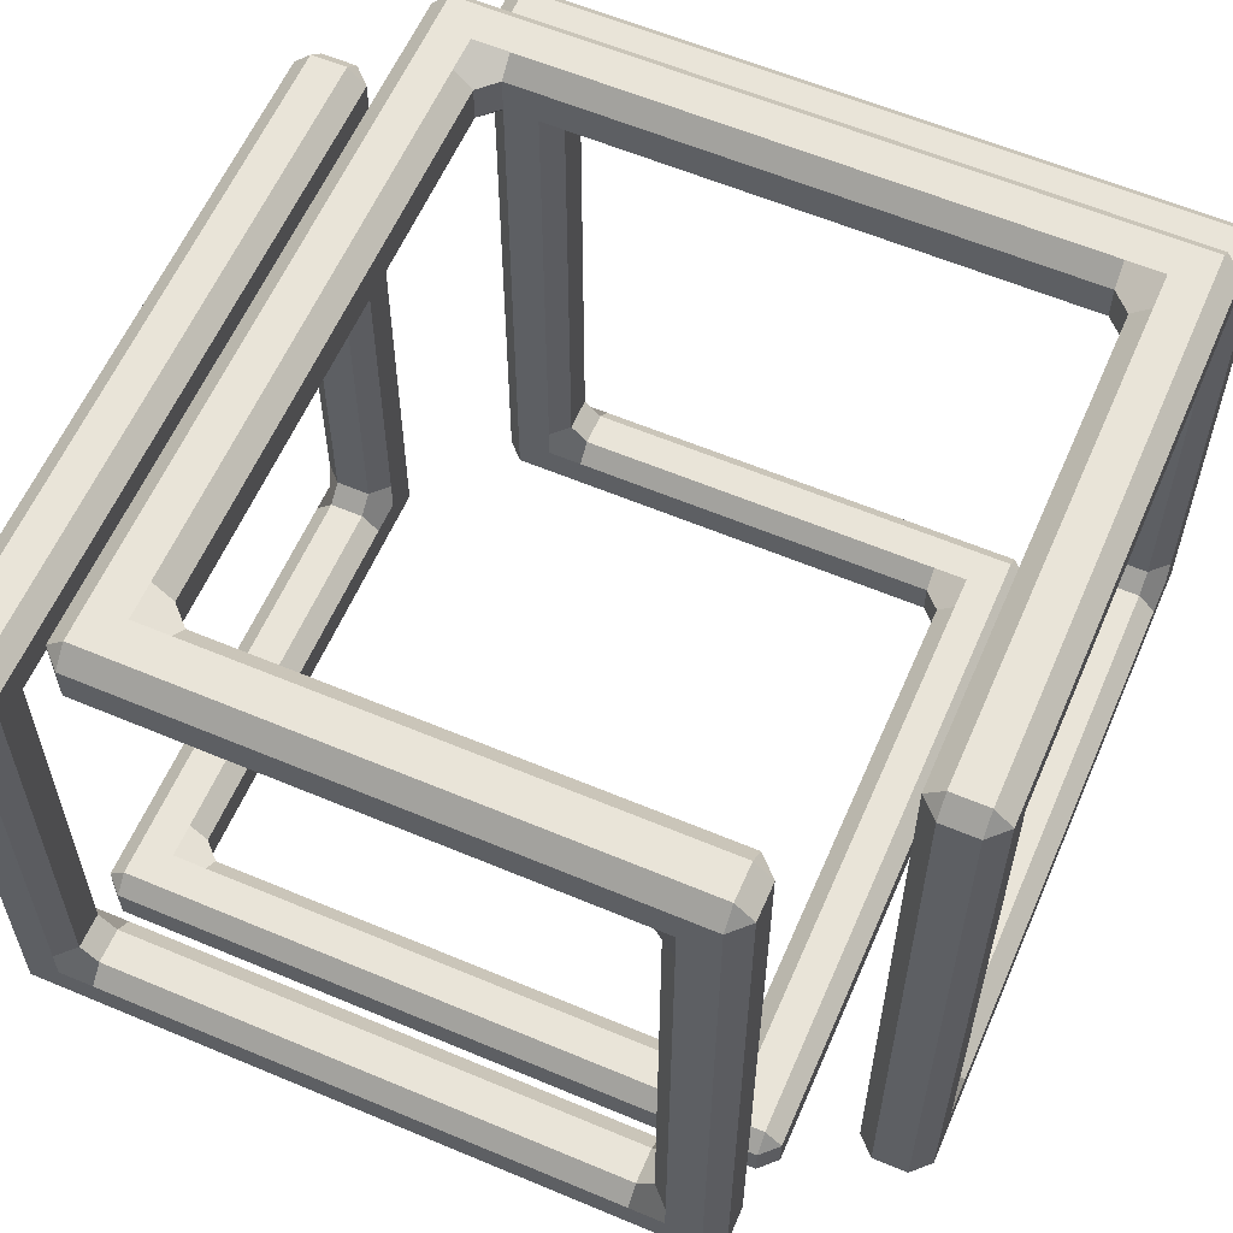
<metadata>
{"format":"obj","ext":"obj","renderer":"f3d","projection":"perspective","resolution":1024,"background":"white","views":[{"elev":59.8,"azim":-156.6,"up":"+Z"}]}
</metadata>
<code>
o Cube.001
v -3.75 5 -3.25
v -3.75 5 -2.75
v -4 5.25 -2.75
v -4 5.25 -3.25
v -4 5.75 -2.75
v -3.75 6 -2.75
v -3.75 6 -3.25
v -4 5.75 -3.25
v -3.75 5 -3.75
v -4 5.25 -3.75
v -3.75 5.25 -4
v -3.75 6 -3.75
v -3.75 5.75 -4
v -4 5.75 -3.75
v -2.75 5 -3.25
v -2.75 5.25 -3
v -3 5.25 -2.75
v -3.25 5 -2.75
v -3.25 5 -3.25
v -2.75 6 -3.25
v -3.25 6 -3.25
v -3.25 6 -2.75
v -3 5.75 -2.75
v -2.75 5.75 -3
v -3.25 5 -3.75
v -3.25 5.25 -4
v -2.75 5.25 -4
v -2.75 5 -3.75
v -3.25 6 -3.75
v -2.75 6 -3.75
v -2.75 5.75 -4
v -3.25 5.75 -4
v -4 5.25 5.25
v -4 5.25 4.75
v -3.75 5 4.75
v -3.75 5 5.25
v -4 5.75 5.25
v -3.75 6 5.25
v -3.75 6 4.75
v -4 5.75 4.75
v -2.75 5.75 5
v -3 5.75 4.75
v -3.25 6 4.75
v -3.25 6 5.25
v -2.75 6 5.25
v -2.75 5.25 5
v -2.75 5 5.25
v -3.25 5 5.25
v -3.25 5 4.75
v -3 5.25 4.75
v -4 5.25 5.75
v -3.75 5 5.75
v -3.75 5.25 6
v -4 5.75 5.75
v -3.75 5.75 6
v -3.75 6 5.75
v -2.75 5.75 6
v -2.75 6 5.75
v -3.25 6 5.75
v -3.25 5.75 6
v -2.75 5.25 6
v -3.25 5.25 6
v -3.25 5 5.75
v -2.75 5 5.75
v 5.25 5.75 -4
v 4.75 5.75 -4
v 4.75 6 -3.75
v 5.25 6 -3.75
v 5.25 5.25 -4
v 5.25 5 -3.75
v 4.75 5 -3.75
v 4.75 5.25 -4
v 5.25 5 -3.25
v 5.25 5 -2.75
v 5 5.25 -2.75
v 4.75 5.25 -3
v 4.75 5 -3.25
v 5.25 6 -3.25
v 4.75 6 -3.25
v 4.75 5.75 -3
v 5 5.75 -2.75
v 5.25 6 -2.75
v 5.75 5.75 -4
v 5.75 6 -3.75
v 6 5.75 -3.75
v 5.75 5.25 -4
v 6 5.25 -3.75
v 5.75 5 -3.75
v 5.75 5 -3.25
v 6 5.25 -3.25
v 6 5.25 -2.75
v 5.75 5 -2.75
v 5.75 6 -3.25
v 5.75 6 -2.75
v 6 5.75 -2.75
v 6 5.75 -3.25
v 3.25 5.75 5
v 2.75 5.75 5
v 2.75 6 5.25
v 3.25 6 5.25
v 3.25 5.25 5
v 3.25 4.75 5
v 3 4.75 5.25
v 2.75 5 5.25
v 2.75 5.25 5
v 3.25 5.75 6
v 3.25 6 5.75
v 2.75 6 5.75
v 2.75 5.75 6
v 3.25 5.25 6
v 2.75 5.25 6
v 2.75 5 5.75
v 3 4.75 5.75
v 3.25 4.75 6
v 5 5.75 3.25
v 5.25 6 3.25
v 5.25 6 2.75
v 5 5.75 2.75
v 5 5.25 3.25
v 5 5.25 2.75
v 5.25 5 2.75
v 5.25 4.75 3
v 5 4.75 3.25
v 6 5.75 3.25
v 6 5.75 2.75
v 5.75 6 2.75
v 5.75 6 3.25
v 6 5.25 3.25
v 6 4.75 3.25
v 5.75 4.75 3
v 5.75 5 2.75
v 6 5.25 2.75
v 3.75 5.75 5
v 3.75 6 5.25
v 4 5.75 5.25
v 3.75 5.25 5
v 4 5.25 5.25
v 4 4.75 5.25
v 3.75 4.75 5
v 3.75 5.75 6
v 4 5.75 5.75
v 3.75 6 5.75
v 3.75 5.25 6
v 3.75 4.75 6
v 4 4.75 5.75
v 4 5.25 5.75
v 5 5.75 3.75
v 5.25 5.75 4
v 5.25 6 3.75
v 5 5.25 3.75
v 5 4.75 3.75
v 5.25 4.75 4
v 5.25 5.25 4
v 6 5.75 3.75
v 5.75 6 3.75
v 5.75 5.75 4
v 6 5.25 3.75
v 5.75 5.25 4
v 5.75 4.75 4
v 6 4.75 3.75
v 5.25 -3 2.75
v 5 -3.25 2.75
v 5 -3.25 3.25
v 5 -2.75 3.25
v 5.25 -2.75 3
v 5.75 -3 2.75
v 5.75 -2.75 3
v 6 -2.75 3.25
v 6 -3.25 3.25
v 6 -3.25 2.75
v 5.25 -3.25 4
v 5.25 -2.75 4
v 5 -2.75 3.75
v 5 -3.25 3.75
v 5.75 -3.25 4
v 6 -3.25 3.75
v 6 -2.75 3.75
v 5.75 -2.75 4
v 5.25 -4 2.75
v 5.25 -4 3.25
v 5 -3.75 3.25
v 5 -3.75 2.75
v 5.75 -4 2.75
v 6 -3.75 2.75
v 6 -3.75 3.25
v 5.75 -4 3.25
v 5.25 -3.75 4
v 5 -3.75 3.75
v 5.25 -4 3.75
v 5.75 -3.75 4
v 5.75 -4 3.75
v 6 -3.75 3.75
v 5.25 -2.75 -5
v 5 -2.75 -5.25
v 5 -3.25 -5.25
v 5 -3.25 -4.75
v 5.25 -3 -4.75
v 5.75 -2.75 -5
v 5.75 -3 -4.75
v 6 -3.25 -4.75
v 6 -3.25 -5.25
v 6 -2.75 -5.25
v 5.25 -4 -5.25
v 5.25 -4 -4.75
v 5 -3.75 -4.75
v 5 -3.75 -5.25
v 5.75 -4 -5.25
v 6 -3.75 -5.25
v 6 -3.75 -4.75
v 5.75 -4 -4.75
v 5.25 -2.75 -6
v 5.25 -3.25 -6
v 5 -3.25 -5.75
v 5 -2.75 -5.75
v 5.75 -2.75 -6
v 6 -2.75 -5.75
v 6 -3.25 -5.75
v 5.75 -3.25 -6
v 5.25 -4 -5.75
v 5 -3.75 -5.75
v 5.25 -3.75 -6
v 5.75 -4 -5.75
v 5.75 -3.75 -6
v 6 -3.75 -5.75
v 5.25 3.25 -5
v 4.75 3.25 -5
v 4.75 3 -5.25
v 5 2.75 -5.25
v 5.25 2.75 -5
v 5.75 3.25 -5
v 5.75 2.75 -5
v 6 2.75 -5.25
v 6 3.25 -5.25
v 5.25 3.25 -6
v 5.25 2.75 -6
v 5 2.75 -5.75
v 4.75 3 -5.75
v 4.75 3.25 -6
v 5.75 3.25 -6
v 6 3.25 -5.75
v 6 2.75 -5.75
v 5.75 2.75 -6
v 5.25 3.75 -5
v 5.25 4 -5.25
v 4.75 4 -5.25
v 4.75 3.75 -5
v 5.75 3.75 -5
v 6 3.75 -5.25
v 5.75 4 -5.25
v 5.25 3.75 -6
v 4.75 3.75 -6
v 4.75 4 -5.75
v 5.25 4 -5.75
v 5.75 3.75 -6
v 5.75 4 -5.75
v 6 3.75 -5.75
v -3 2.75 -5.25
v -2.75 3 -5.25
v -2.75 3.25 -5
v -3.25 3.25 -5
v -3.25 2.75 -5
v -3 2.75 -5.75
v -3.25 2.75 -6
v -3.25 3.25 -6
v -2.75 3.25 -6
v -2.75 3 -5.75
v -3.25 4 -5.25
v -3.25 3.75 -5
v -2.75 3.75 -5
v -2.75 4 -5.25
v -3.25 4 -5.75
v -2.75 4 -5.75
v -2.75 3.75 -6
v -3.25 3.75 -6
v -4 2.75 -5.25
v -3.75 2.75 -5
v -3.75 3.25 -5
v -4 3.25 -5.25
v -4 2.75 -5.75
v -4 3.25 -5.75
v -3.75 3.25 -6
v -3.75 2.75 -6
v -3.75 4 -5.25
v -4 3.75 -5.25
v -3.75 3.75 -5
v -3.75 4 -5.75
v -3.75 3.75 -6
v -4 3.75 -5.75
v -2.75 -5 -5.25
v -3 -4.75 -5.25
v -3.25 -4.75 -5
v -3.25 -5.25 -5
v -2.75 -5.25 -5
v -2.75 -5 -5.75
v -2.75 -5.25 -6
v -3.25 -5.25 -6
v -3.25 -4.75 -6
v -3 -4.75 -5.75
v -4 -5.25 -5.25
v -3.75 -5.25 -5
v -3.75 -4.75 -5
v -4 -4.75 -5.25
v -4 -5.25 -5.75
v -4 -4.75 -5.75
v -3.75 -4.75 -6
v -3.75 -5.25 -6
v -2.75 -6 -5.25
v -2.75 -5.75 -5
v -3.25 -5.75 -5
v -3.25 -6 -5.25
v -2.75 -6 -5.75
v -3.25 -6 -5.75
v -3.25 -5.75 -6
v -2.75 -5.75 -6
v -4 -5.75 -5.25
v -3.75 -6 -5.25
v -3.75 -5.75 -5
v -4 -5.75 -5.75
v -3.75 -5.75 -6
v -3.75 -6 -5.75
v 3.25 -5 -5.25
v 2.75 -5 -5.25
v 2.75 -5.25 -5
v 3 -5.25 -4.75
v 3.25 -5 -4.75
v 3.25 -5 -5.75
v 3.25 -5.25 -6
v 2.75 -5.25 -6
v 2.75 -5 -5.75
v 3.25 -6 -5.25
v 3.25 -6 -4.75
v 3 -5.75 -4.75
v 2.75 -5.75 -5
v 2.75 -6 -5.25
v 3.25 -6 -5.75
v 2.75 -6 -5.75
v 2.75 -5.75 -6
v 3.25 -5.75 -6
v 3.75 -5 -5.25
v 3.75 -5 -4.75
v 4 -5.25 -4.75
v 4 -5.25 -5.25
v 3.75 -5 -5.75
v 4 -5.25 -5.75
v 3.75 -5.25 -6
v 3.75 -6 -5.25
v 4 -5.75 -5.25
v 4 -5.75 -4.75
v 3.75 -6 -4.75
v 3.75 -6 -5.75
v 3.75 -5.75 -6
v 4 -5.75 -5.75
v 2.75 -5.75 3
v 3 -5.75 2.75
v 3.25 -6 2.75
v 3.25 -6 3.25
v 2.75 -6 3.25
v 2.75 -5.25 3
v 2.75 -5 3.25
v 3.25 -5 3.25
v 3.25 -5 2.75
v 3 -5.25 2.75
v 4 -5.75 3.25
v 3.75 -6 3.25
v 3.75 -6 2.75
v 4 -5.75 2.75
v 4 -5.25 3.25
v 4 -5.25 2.75
v 3.75 -5 2.75
v 3.75 -5 3.25
v 2.75 -5.75 4
v 2.75 -6 3.75
v 3.25 -6 3.75
v 3.25 -5.75 4
v 2.75 -5.25 4
v 3.25 -5.25 4
v 3.25 -5 3.75
v 2.75 -5 3.75
v 4 -5.75 3.75
v 3.75 -5.75 4
v 3.75 -6 3.75
v 4 -5.25 3.75
v 3.75 -5 3.75
v 3.75 -5.25 4
v -5 -5.75 2.75
v -4.75 -5.75 3
v -4.75 -6 3.25
v -5.25 -6 3.25
v -5.25 -6 2.75
v -5 -5.25 2.75
v -5.25 -5 2.75
v -5.25 -5 3.25
v -4.75 -5 3.25
v -4.75 -5.25 3
v -5.25 -5.75 4
v -5.25 -6 3.75
v -4.75 -6 3.75
v -4.75 -5.75 4
v -5.25 -5.25 4
v -4.75 -5.25 4
v -4.75 -5 3.75
v -5.25 -5 3.75
v -6 -5.75 2.75
v -5.75 -6 2.75
v -5.75 -6 3.25
v -6 -5.75 3.25
v -6 -5.25 2.75
v -6 -5.25 3.25
v -5.75 -5 3.25
v -5.75 -5 2.75
v -5.75 -5.75 4
v -6 -5.75 3.75
v -5.75 -6 3.75
v -5.75 -5.25 4
v -5.75 -5 3.75
v -6 -5.25 3.75
v -5 -5.75 -3.25
v -5 -5.75 -2.75
v -5.25 -6 -2.75
v -5.25 -6 -3.25
v -5 -5.25 -3.25
v -5 -4.75 -3.25
v -5.25 -4.75 -3
v -5.25 -5 -2.75
v -5 -5.25 -2.75
v -6 -5.75 -3.25
v -5.75 -6 -3.25
v -5.75 -6 -2.75
v -6 -5.75 -2.75
v -6 -5.25 -3.25
v -6 -5.25 -2.75
v -5.75 -5 -2.75
v -5.75 -4.75 -3
v -6 -4.75 -3.25
v -5 -5.75 -3.75
v -5.25 -6 -3.75
v -5.25 -5.75 -4
v -5 -5.25 -3.75
v -5.25 -5.25 -4
v -5.25 -4.75 -4
v -5 -4.75 -3.75
v -6 -5.75 -3.75
v -5.75 -5.75 -4
v -5.75 -6 -3.75
v -6 -5.25 -3.75
v -6 -4.75 -3.75
v -5.75 -4.75 -4
v -5.75 -5.25 -4
v -5.25 3 -2.75
v -5.25 2.75 -3
v -5 2.75 -3.25
v -5 3.25 -3.25
v -5 3.25 -2.75
v -5.75 3 -2.75
v -6 3.25 -2.75
v -6 3.25 -3.25
v -6 2.75 -3.25
v -5.75 2.75 -3
v -5.25 3.25 -4
v -5 3.25 -3.75
v -5 2.75 -3.75
v -5.25 2.75 -4
v -5.75 3.25 -4
v -5.75 2.75 -4
v -6 2.75 -3.75
v -6 3.25 -3.75
v -5.25 4 -2.75
v -5 3.75 -2.75
v -5 3.75 -3.25
v -5.25 4 -3.25
v -5.75 4 -2.75
v -5.75 4 -3.25
v -6 3.75 -3.25
v -6 3.75 -2.75
v -5.25 3.75 -4
v -5.25 4 -3.75
v -5 3.75 -3.75
v -5.75 3.75 -4
v -6 3.75 -3.75
v -5.75 4 -3.75
v -5.25 2.75 5
v -5.25 3 4.75
v -5 3.25 4.75
v -5 3.25 5.25
v -5 2.75 5.25
v -5.75 2.75 5
v -6 2.75 5.25
v -6 3.25 5.25
v -6 3.25 4.75
v -5.75 3 4.75
v -5.25 4 5.25
v -5 3.75 5.25
v -5 3.75 4.75
v -5.25 4 4.75
v -5.75 4 5.25
v -5.75 4 4.75
v -6 3.75 4.75
v -6 3.75 5.25
v -5.25 2.75 6
v -5 2.75 5.75
v -5 3.25 5.75
v -5.25 3.25 6
v -5.75 2.75 6
v -5.75 3.25 6
v -6 3.25 5.75
v -6 2.75 5.75
v -5.25 4 5.75
v -5.25 3.75 6
v -5 3.75 5.75
v -5.75 4 5.75
v -6 3.75 5.75
v -5.75 3.75 6
v -5.25 -3.25 5
v -5.25 -2.75 5
v -5 -2.75 5.25
v -4.75 -3 5.25
v -4.75 -3.25 5
v -5.75 -3.25 5
v -6 -3.25 5.25
v -6 -2.75 5.25
v -5.75 -2.75 5
v -5.25 -3.25 6
v -4.75 -3.25 6
v -4.75 -3 5.75
v -5 -2.75 5.75
v -5.25 -2.75 6
v -5.75 -3.25 6
v -5.75 -2.75 6
v -6 -2.75 5.75
v -6 -3.25 5.75
v -5.25 -3.75 5
v -4.75 -3.75 5
v -4.75 -4 5.25
v -5.25 -4 5.25
v -5.75 -3.75 5
v -5.75 -4 5.25
v -6 -3.75 5.25
v -5.25 -3.75 6
v -5.25 -4 5.75
v -4.75 -4 5.75
v -4.75 -3.75 6
v -5.75 -3.75 6
v -6 -3.75 5.75
v -5.75 -4 5.75
v 3 -2.75 5.75
v 2.75 -3 5.75
v 2.75 -3.25 6
v 3.25 -3.25 6
v 3.25 -2.75 6
v 3 -2.75 5.25
v 3.25 -2.75 5
v 3.25 -3.25 5
v 2.75 -3.25 5
v 2.75 -3 5.25
v 3.25 -4 5.75
v 3.25 -3.75 6
v 2.75 -3.75 6
v 2.75 -4 5.75
v 3.25 -4 5.25
v 2.75 -4 5.25
v 2.75 -3.75 5
v 3.25 -3.75 5
v 4 -2.75 5.75
v 3.75 -2.75 6
v 3.75 -3.25 6
v 4 -3.25 5.75
v 4 -2.75 5.25
v 4 -3.25 5.25
v 3.75 -3.25 5
v 3.75 -2.75 5
v 3.75 -4 5.75
v 4 -3.75 5.75
v 3.75 -3.75 6
v 3.75 -4 5.25
v 3.75 -3.75 5
v 4 -3.75 5.25
f 2 18 49 35
f 15 28 71 77
f 30 20 79 67
f 11 13 32 26
f 4 8 14 10
f 22 6 39 43
f 45 58 108 99
f 24 16 76 80
f 29 12 7 21
f 5 3 34 40
f 57 61 111 109
f 44 38 56 59
f 36 48 63 52
f 46 41 98 105
f 74 92 131 121
f 17 23 42 50
f 27 31 66 72
f 37 33 51 54
f 91 95 125 132
f 81 75 120 118
f 73 70 88 89
f 68 78 93 84
f 103 550 545 113
f 64 47 104 112
f 62 60 55 53
f 69 65 83 86
f 122 130 167 165
f 94 82 117 126
f 87 85 96 90
f 101 97 133 136
f 145 563 567 138
f 100 107 142 134
f 148 153 158 156
f 114 549 564 144
f 159 152 172 178
f 129 160 177 168
f 128 124 154 157
f 127 116 149 155
f 182 162 196 205
f 151 123 164 173
f 137 135 141 146
f 161 166 199 197
f 193 198 231 229
f 183 179 204 210
f 170 184 209 200
f 169 176 192 185
f 202 216 241 232
f 180 186 191 189
f 175 171 187 190
f 174 163 181 188
f 225 230 247 243
f 215 211 235 242
f 214 194 228 236
f 212 218 223 221
f 239 234 250 254
f 201 208 224 217
f 207 203 219 222
f 206 195 213 220
f 245 252 272 270
f 226 246 269 259
f 244 249 255 253
f 251 238 265 273
f 261 276 301 291
f 262 257 290 298
f 233 240 256 248
f 237 227 258 266
f 294 289 322 329
f 280 278 284 288
f 282 263 297 305
f 275 279 304 302
f 314 295 328 337
f 274 264 281 287
f 260 268 285 277
f 267 271 286 283
f 326 321 339 343
f 307 311 336 334
f 293 308 333 323
f 299 303 318 315
f 340 325 361 369
f 312 310 316 320
f 306 296 313 319
f 292 300 317 309
f 348 341 368 366
f 353 386 394 358
f 331 349 365 355
f 330 335 350 346
f 359 393 401 378
f 338 327 345 351
f 344 342 347 352
f 324 332 354 362
f 390 385 418 425
f 376 374 380 384
f 372 397 387 357
f 371 375 400 398
f 363 367 382 379
f 370 360 377 383
f 410 391 424 432
f 421 417 435 438
f 388 396 413 405
f 389 404 428 419
f 403 407 431 429
f 454 449 482 490
f 402 392 409 415
f 395 399 414 411
f 408 406 412 416
f 440 447 464 462
f 420 427 444 436
f 433 423 450 458
f 446 434 457 465
f 455 489 497 474
f 422 441 461 451
f 439 437 443 448
f 426 430 445 442
f 486 481 514 521
f 471 496 494 467
f 468 493 483 453
f 466 456 473 479
f 472 470 476 480
f 459 463 478 475
f 485 500 525 515
f 518 513 531 535
f 499 503 528 526
f 506 487 520 529
f 504 502 508 512
f 522 527 542 538
f 491 495 510 507
f 498 488 505 511
f 484 492 509 501
f 540 533 560 558
f 523 541 557 547
f 536 534 539 544
f 532 517 553 561
f 562 552 569 575
f 548 556 573 565
f 516 524 546 554
f 530 519 537 543
f 115 119 150 147
f 555 559 574 571
f 568 566 572 576
f 106 110 143 140
f 139 570 551 102
f 356 364 381 373
f 452 460 477 469
f 1 2 3 4
f 5 6 7 8
f 9 10 11
f 12 13 14
f 15 16 17 18 19
f 20 21 22 23 24
f 25 26 27 28
f 29 30 31 32
f 33 34 35 36
f 37 38 39 40
f 41 42 43 44 45
f 46 47 48 49 50
f 51 52 53
f 54 55 56
f 57 58 59 60
f 61 62 63 64
f 65 66 67 68
f 69 70 71 72
f 73 74 75 76 77
f 78 79 80 81 82
f 83 84 85
f 86 87 88
f 89 90 91 92
f 93 94 95 96
f 97 98 99 100
f 101 102 103 104 105
f 106 107 108 109
f 110 111 112 113 114
f 115 116 117 118
f 119 120 121 122 123
f 124 125 126 127
f 128 129 130 131 132
f 133 134 135
f 136 137 138 139
f 140 141 142
f 143 144 145 146
f 147 148 149
f 150 151 152 153
f 154 155 156
f 157 158 159 160
f 161 162 163 164 165
f 166 167 168 169 170
f 171 172 173 174
f 175 176 177 178
f 179 180 181 182
f 183 184 185 186
f 187 188 189
f 190 191 192
f 193 194 195 196 197
f 198 199 200 201 202
f 203 204 205 206
f 207 208 209 210
f 211 212 213 214
f 215 216 217 218
f 219 220 221
f 222 223 224
f 225 226 227 228 229
f 230 231 232 233
f 234 235 236 237 238
f 239 240 241 242
f 243 244 245 246
f 247 248 249
f 250 251 252 253
f 254 255 256
f 257 258 259 260 261
f 262 263 264 265 266
f 267 268 269 270
f 271 272 273 274
f 275 276 277 278
f 279 280 281 282
f 283 284 285
f 286 287 288
f 289 290 291 292 293
f 294 295 296 297 298
f 299 300 301 302
f 303 304 305 306
f 307 308 309 310
f 311 312 313 314
f 315 316 317
f 318 319 320
f 321 322 323 324 325
f 326 327 328 329
f 330 331 332 333 334
f 335 336 337 338
f 339 340 341 342
f 343 344 345
f 346 347 348 349
f 350 351 352
f 353 354 355 356 357
f 358 359 360 361 362
f 363 364 365 366
f 367 368 369 370
f 371 372 373 374
f 375 376 377 378
f 379 380 381
f 382 383 384
f 385 386 387 388 389
f 390 391 392 393 394
f 395 396 397 398
f 399 400 401 402
f 403 404 405 406
f 407 408 409 410
f 411 412 413
f 414 415 416
f 417 418 419 420
f 421 422 423 424 425
f 426 427 428 429
f 430 431 432 433 434
f 435 436 437
f 438 439 440 441
f 442 443 444
f 445 446 447 448
f 449 450 451 452 453
f 454 455 456 457 458
f 459 460 461 462
f 463 464 465 466
f 467 468 469 470
f 471 472 473 474
f 475 476 477
f 478 479 480
f 481 482 483 484 485
f 486 487 488 489 490
f 491 492 493 494
f 495 496 497 498
f 499 500 501 502
f 503 504 505 506
f 507 508 509
f 510 511 512
f 513 514 515 516 517
f 518 519 520 521
f 522 523 524 525 526
f 527 528 529 530
f 531 532 533 534
f 535 536 537
f 538 539 540 541
f 542 543 544
f 545 546 547 548 549
f 550 551 552 553 554
f 555 556 557 558
f 559 560 561 562
f 563 564 565 566
f 567 568 569 570
f 571 572 573
f 574 575 576
f 9 1 4 10
f 3 5 8 4
f 7 12 14 8
f 13 11 10 14
f 25 9 11 26
f 12 29 32 13
f 31 27 26 32
f 19 25 28 15
f 29 21 20 30
f 23 17 16 24
f 1 19 18 2
f 21 7 6 22
f 33 37 40 34
f 41 46 50 42
f 35 49 48 36
f 43 39 38 44
f 5 40 39 6
f 42 23 22 43
f 49 18 17 50
f 2 35 34 3
f 53 55 54 51
f 60 62 61 57
f 52 63 62 53
f 59 56 55 60
f 44 59 58 45
f 63 48 47 64
f 51 33 36 52
f 56 38 37 54
f 65 69 72 66
f 77 71 70 73
f 67 79 78 68
f 80 76 75 81
f 15 77 76 16
f 79 20 24 80
f 27 72 71 28
f 66 31 30 67
f 85 87 86 83
f 89 88 87 90
f 84 93 96 85
f 95 91 90 96
f 73 89 92 74
f 93 78 82 94
f 69 86 88 70
f 83 65 68 84
f 97 101 105 98
f 109 111 110 106
f 99 108 107 100
f 112 104 103 113
f 45 99 98 41
f 104 47 46 105
f 57 109 108 58
f 111 61 64 112
f 118 120 119 115
f 124 128 132 125
f 121 131 130 122
f 126 117 116 127
f 74 121 120 75
f 117 82 81 118
f 91 132 131 92
f 125 95 94 126
f 135 137 136 133
f 140 143 146 141
f 134 142 141 135
f 145 138 137 146
f 106 140 142 107
f 133 97 100 134
f 139 102 101 136
f 143 110 114 144
f 147 150 153 148
f 156 158 157 154
f 152 159 158 153
f 155 149 148 156
f 115 147 149 116
f 154 124 127 155
f 160 129 128 157
f 150 119 123 151
f 165 167 166 161
f 171 175 178 172
f 176 169 168 177
f 173 164 163 174
f 122 165 164 123
f 172 152 151 173
f 129 168 167 130
f 159 178 177 160
f 179 183 186 180
f 189 191 190 187
f 191 186 185 192
f 188 181 180 189
f 162 182 181 163
f 187 171 174 188
f 192 176 175 190
f 184 170 169 185
f 197 199 198 193
f 203 207 210 204
f 195 206 205 196
f 208 201 200 209
f 161 197 196 162
f 204 179 182 205
f 209 184 183 210
f 199 166 170 200
f 211 215 218 212
f 221 223 222 219
f 212 221 220 213
f 223 218 217 224
f 207 222 224 208
f 216 202 201 217
f 206 220 219 203
f 194 214 213 195
f 229 231 230 225
f 234 239 242 235
f 240 233 232 241
f 227 237 236 228
f 214 236 235 211
f 241 216 215 242
f 193 229 228 194
f 231 198 202 232
f 243 247 249 244
f 253 255 254 250
f 255 249 248 256
f 244 253 252 245
f 239 254 256 240
f 247 230 233 248
f 246 226 225 243
f 250 234 238 251
f 257 262 266 258
f 270 272 271 267
f 268 260 259 269
f 273 265 264 274
f 237 266 265 238
f 272 252 251 273
f 269 246 245 270
f 226 259 258 227
f 278 280 279 275
f 283 286 288 284
f 284 278 277 285
f 287 281 280 288
f 267 283 285 268
f 276 261 260 277
f 281 264 263 282
f 286 271 274 287
f 289 294 298 290
f 302 304 303 299
f 300 292 291 301
f 305 297 296 306
f 282 305 304 279
f 301 276 275 302
f 290 257 261 291
f 297 263 262 298
f 310 312 311 307
f 315 318 320 316
f 316 310 309 317
f 319 313 312 320
f 295 314 313 296
f 318 303 306 319
f 317 300 299 315
f 308 293 292 309
f 321 326 329 322
f 334 336 335 330
f 327 338 337 328
f 332 324 323 333
f 294 329 328 295
f 336 311 314 337
f 333 308 307 334
f 322 289 293 323
f 342 344 343 339
f 346 350 352 347
f 344 352 351 345
f 347 342 341 348
f 325 340 339 321
f 345 327 326 343
f 330 346 349 331
f 338 351 350 335
f 353 358 362 354
f 366 368 367 363
f 360 370 369 361
f 355 365 364 356
f 340 369 368 341
f 365 349 348 366
f 331 355 354 332
f 361 325 324 362
f 374 376 375 371
f 379 382 384 380
f 376 384 383 377
f 373 381 380 374
f 359 378 377 360
f 382 367 370 383
f 356 373 372 357
f 363 379 381 364
f 385 390 394 386
f 398 400 399 395
f 392 402 401 393
f 387 397 396 388
f 378 401 400 375
f 397 372 371 398
f 358 394 393 359
f 357 387 386 353
f 406 408 407 403
f 411 414 416 412
f 408 416 415 409
f 405 413 412 406
f 391 410 409 392
f 414 399 402 415
f 388 405 404 389
f 395 411 413 396
f 417 421 425 418
f 429 431 430 426
f 423 433 432 424
f 419 428 427 420
f 389 419 418 385
f 424 391 390 425
f 403 429 428 404
f 431 407 410 432
f 437 439 438 435
f 442 445 448 443
f 439 448 447 440
f 436 444 443 437
f 421 438 441 422
f 445 430 434 446
f 420 436 435 417
f 426 442 444 427
f 449 454 458 450
f 462 464 463 459
f 451 461 460 452
f 465 457 456 466
f 446 465 464 447
f 461 441 440 462
f 422 451 450 423
f 457 434 433 458
f 470 472 471 467
f 475 478 480 476
f 469 477 476 470
f 479 473 472 480
f 455 474 473 456
f 478 463 466 479
f 477 460 459 475
f 468 453 452 469
f 481 486 490 482
f 494 496 495 491
f 488 498 497 489
f 492 484 483 493
f 453 483 482 449
f 489 455 454 490
f 467 494 493 468
f 474 497 496 471
f 502 504 503 499
f 507 510 512 508
f 504 512 511 505
f 508 502 501 509
f 491 507 509 492
f 500 485 484 501
f 498 511 510 495
f 487 506 505 488
f 513 518 521 514
f 526 528 527 522
f 524 516 515 525
f 519 530 529 520
f 506 529 528 503
f 525 500 499 526
f 486 521 520 487
f 514 481 485 515
f 534 536 535 531
f 538 542 544 539
f 539 534 533 540
f 536 544 543 537
f 518 535 537 519
f 542 527 530 543
f 541 523 522 538
f 531 513 517 532
f 545 550 554 546
f 558 560 559 555
f 556 548 547 557
f 561 553 552 562
f 540 558 557 541
f 546 524 523 547
f 532 561 560 533
f 516 554 553 517
f 566 568 567 563
f 571 574 576 572
f 572 566 565 573
f 575 569 568 576
f 555 571 573 556
f 564 549 548 565
f 569 552 551 570
f 574 559 562 575
f 113 545 549 114
f 563 145 144 564
f 570 139 138 567
f 550 103 102 551
f 9 25 19 1

</code>
